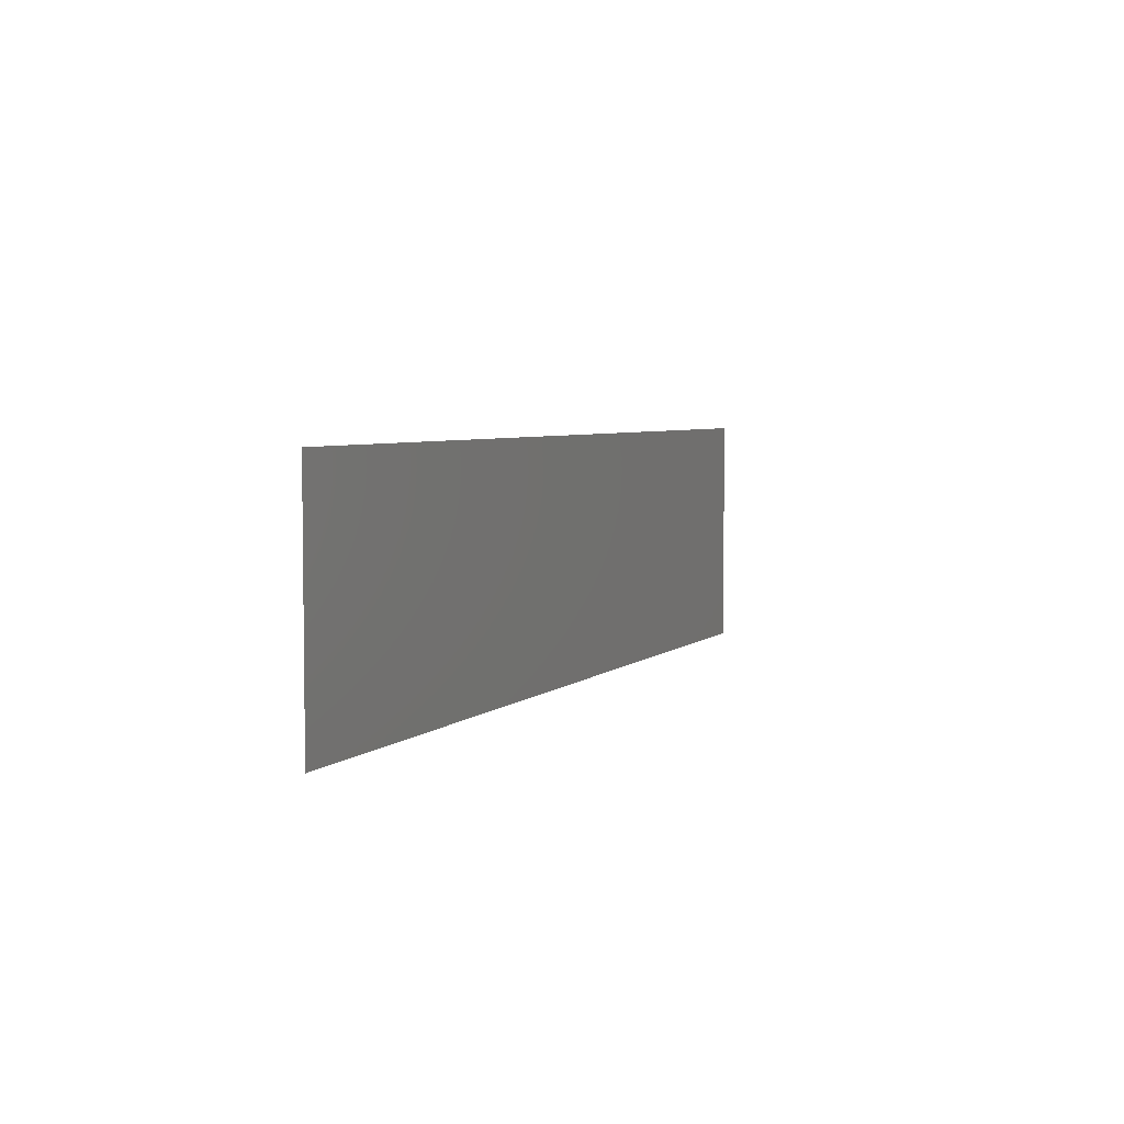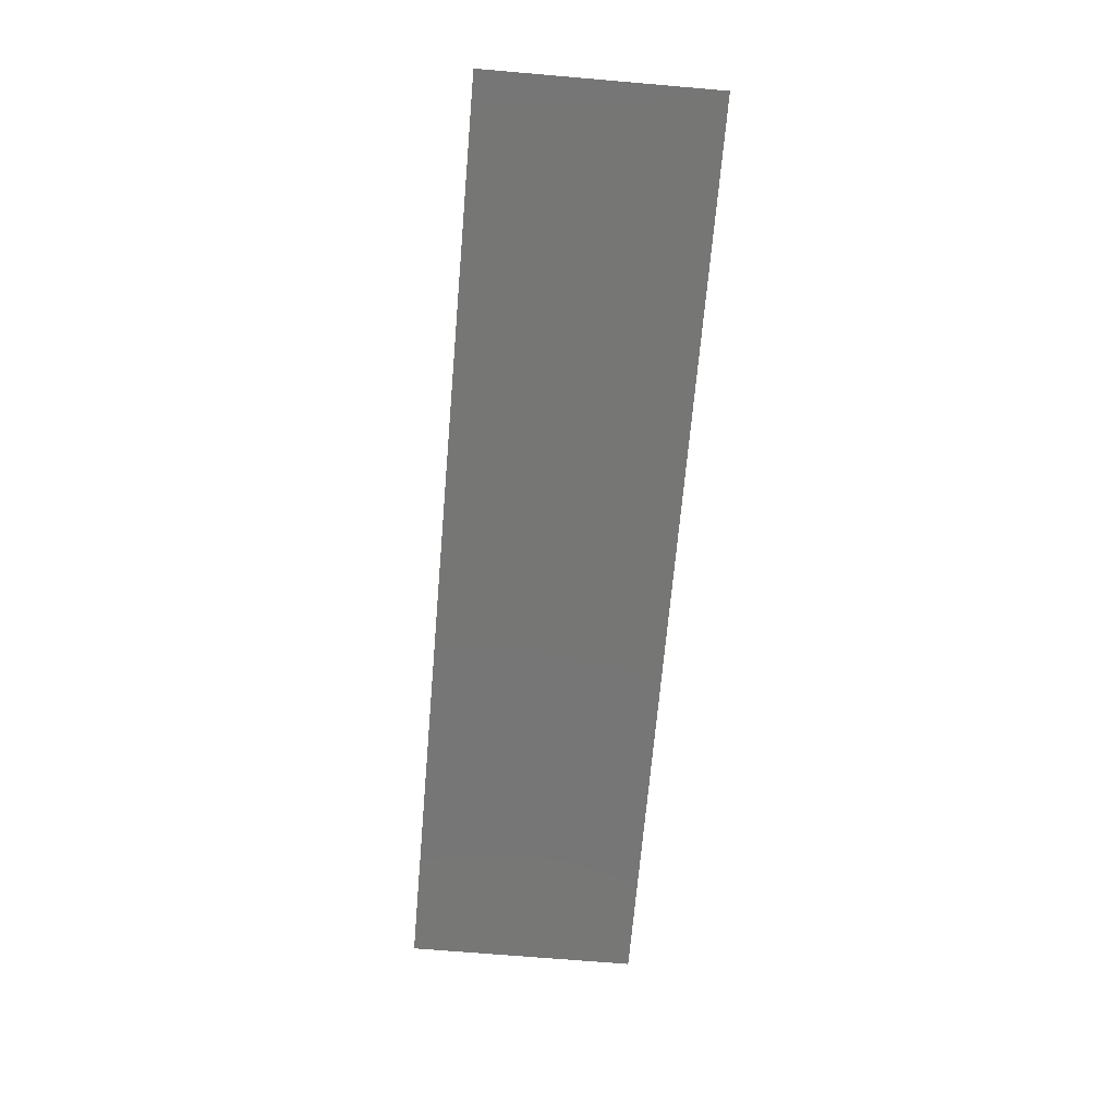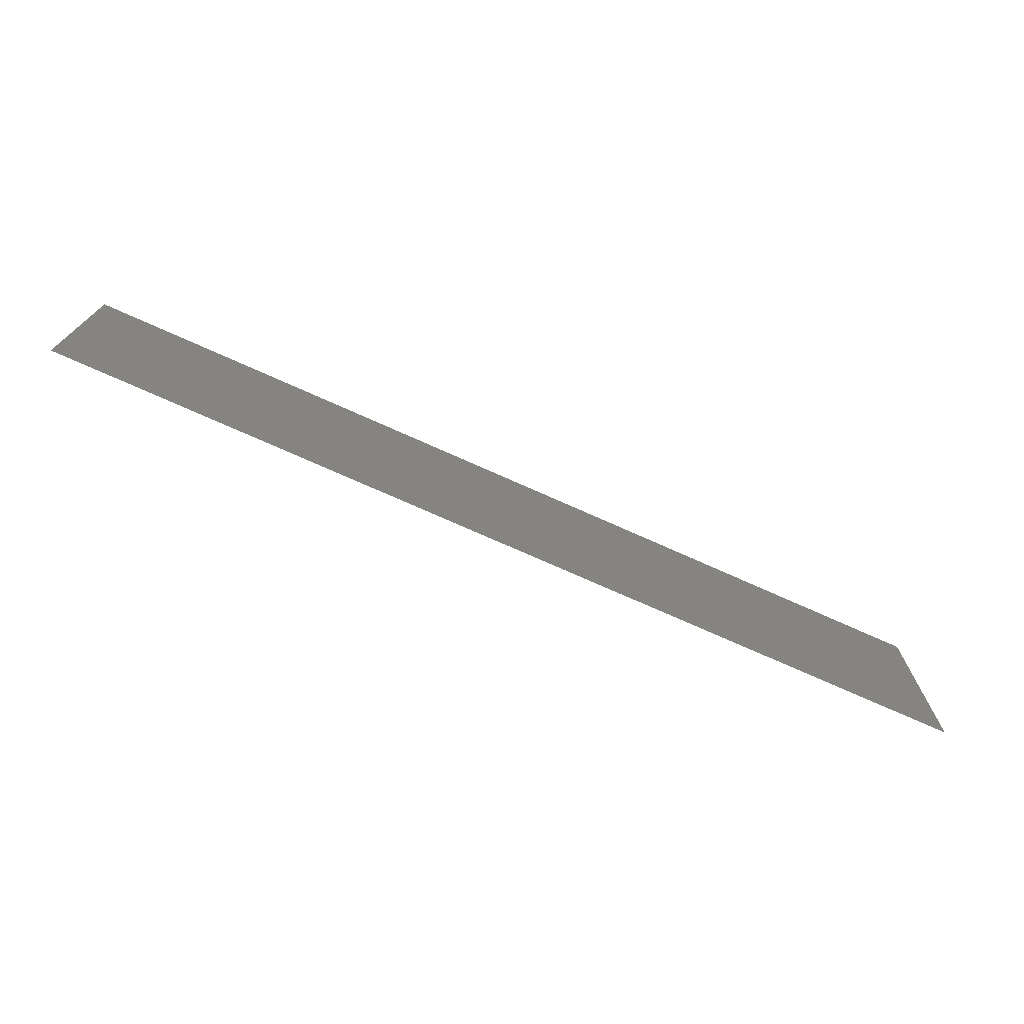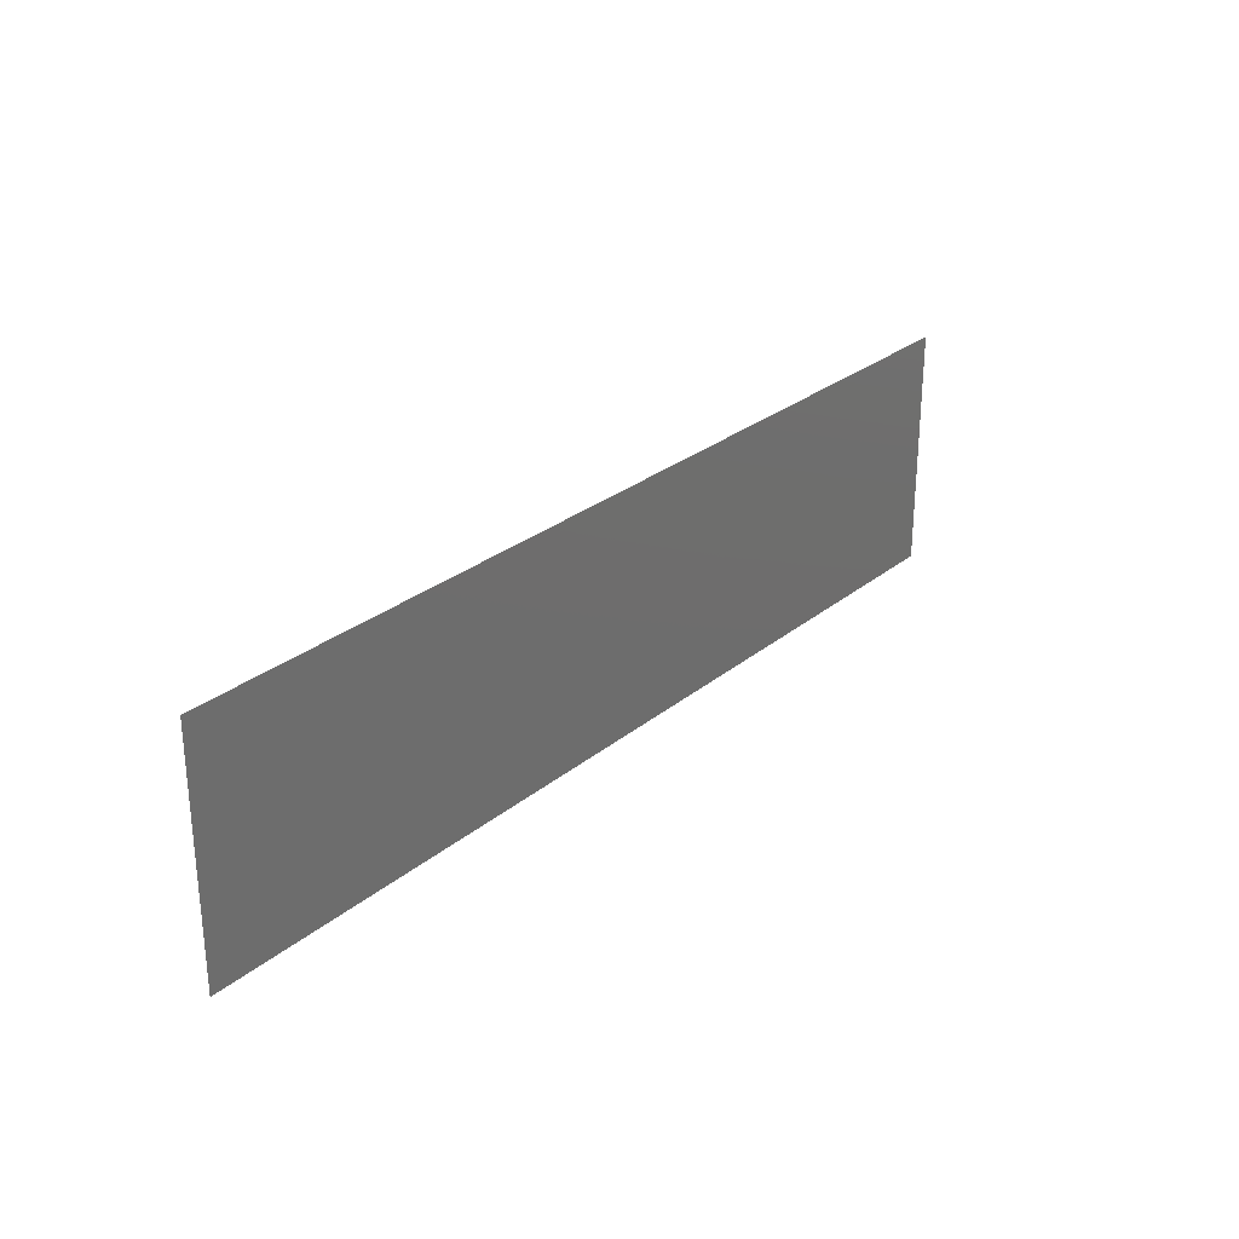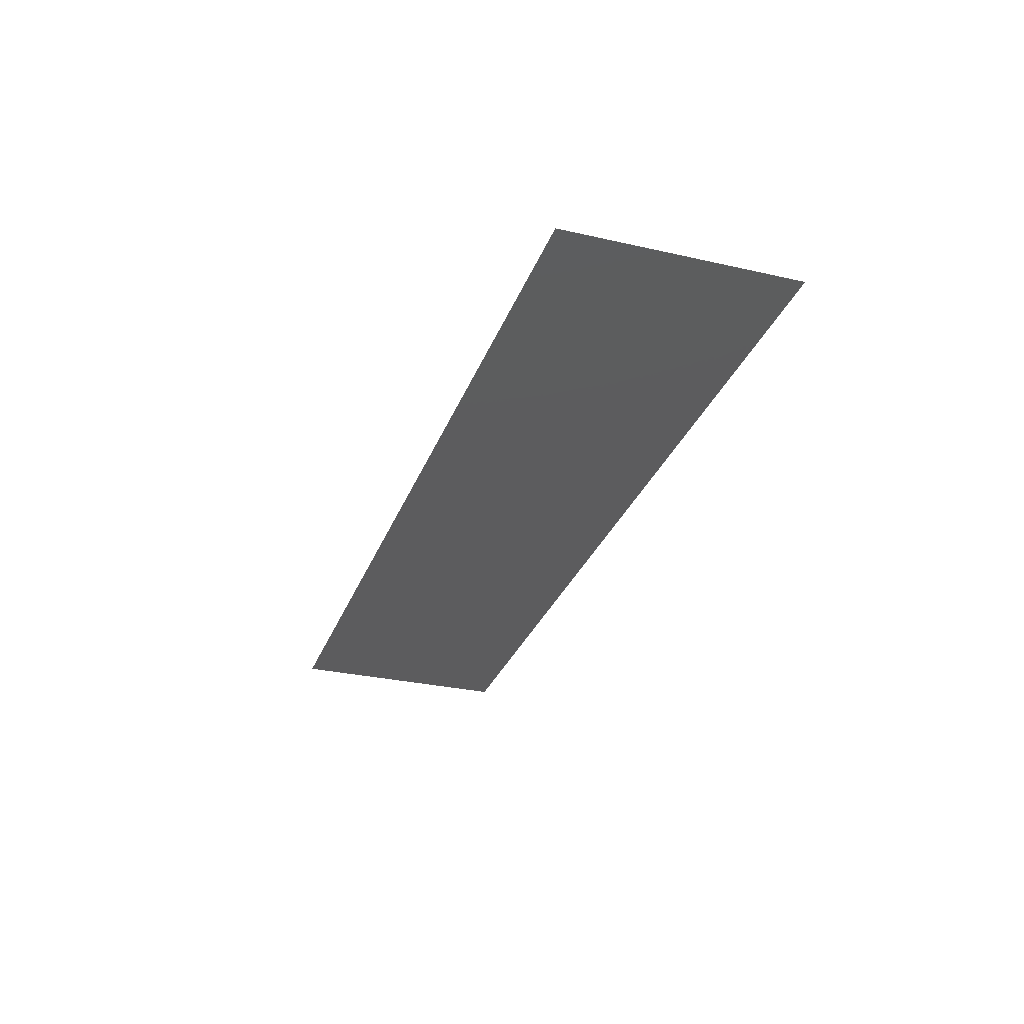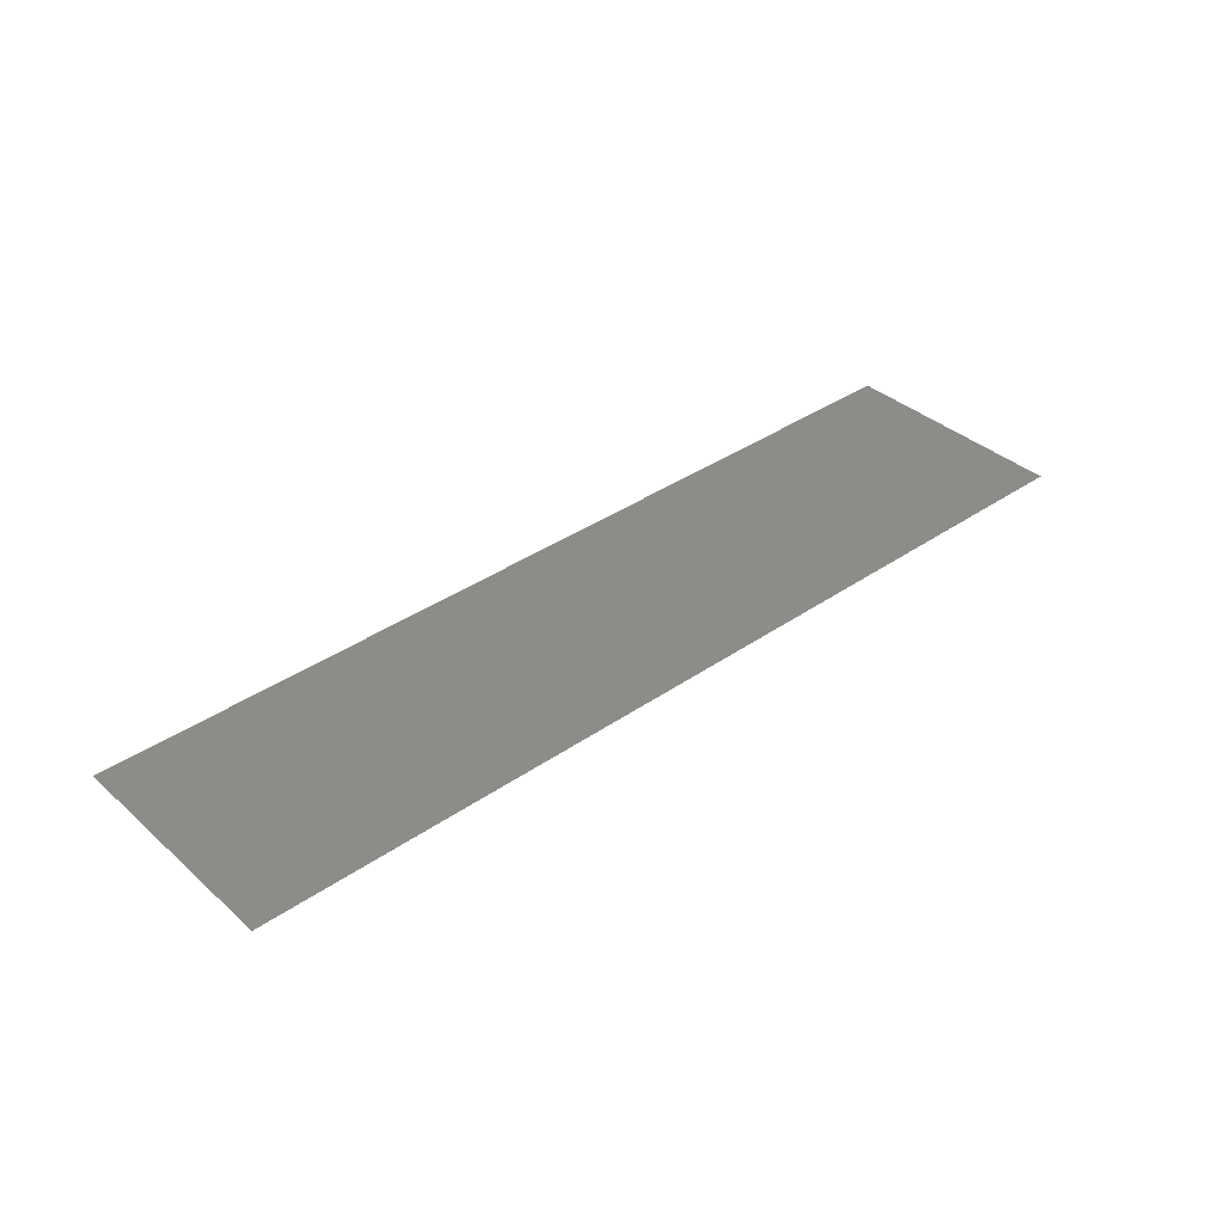
<metadata>
{"format":"stl","ext":"stl","renderer":"f3d","projection":"perspective","resolution":1024,"background":"white","views":[{"elev":4.7,"azim":-66.8,"up":"+Z"},{"elev":-68.6,"azim":-94.9,"up":"+Y"},{"elev":-73.1,"azim":155.8,"up":"+Z"},{"elev":27.5,"azim":-51.0,"up":"+Z"},{"elev":-29.9,"azim":71.6,"up":"+Y"},{"elev":37.3,"azim":-41.6,"up":"+Y"}]}
</metadata>
<code>
# stl→obj: 4 verts, 2 faces
v 1.99 5.016 1.25
v 1.99 5.016 1.26
v 2.03 5.016 1.26
v 2.03 5.016 1.25
f 1 2 3
f 1 3 4

</code>
